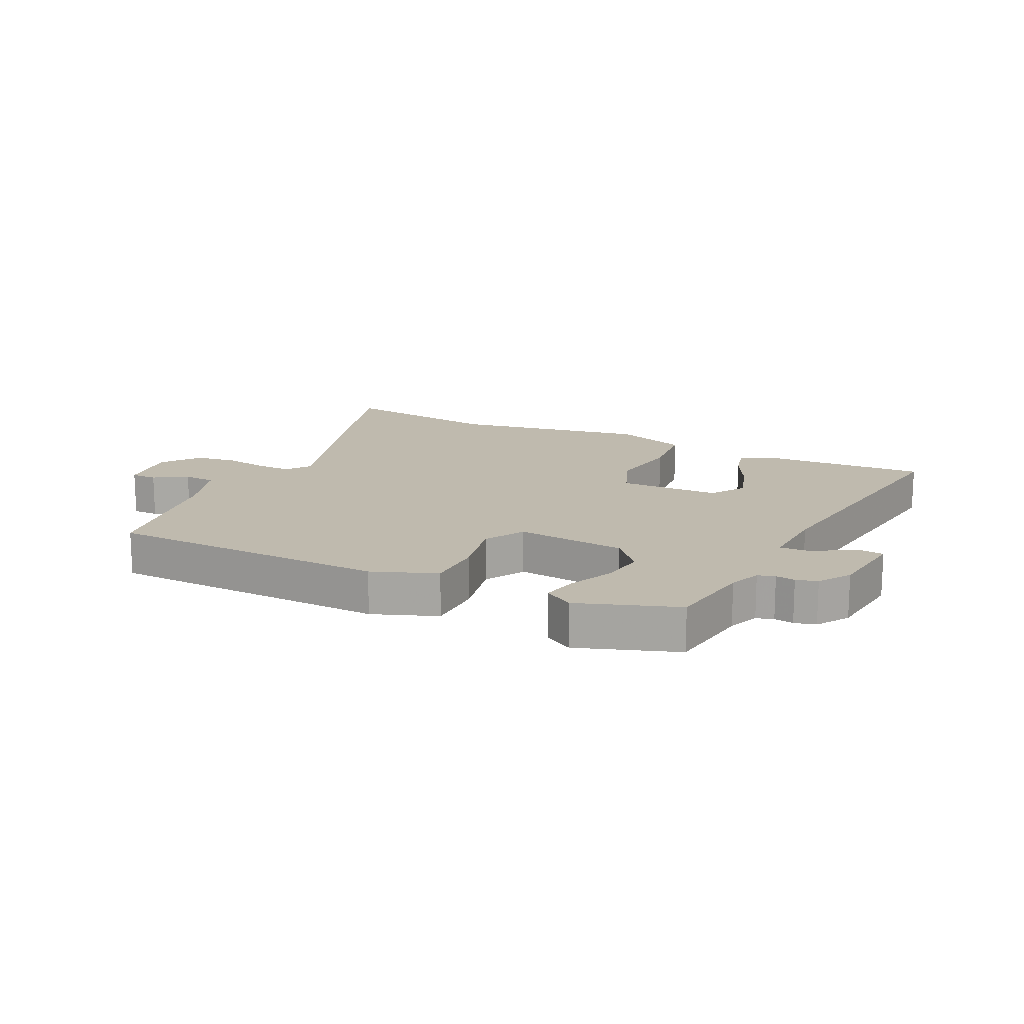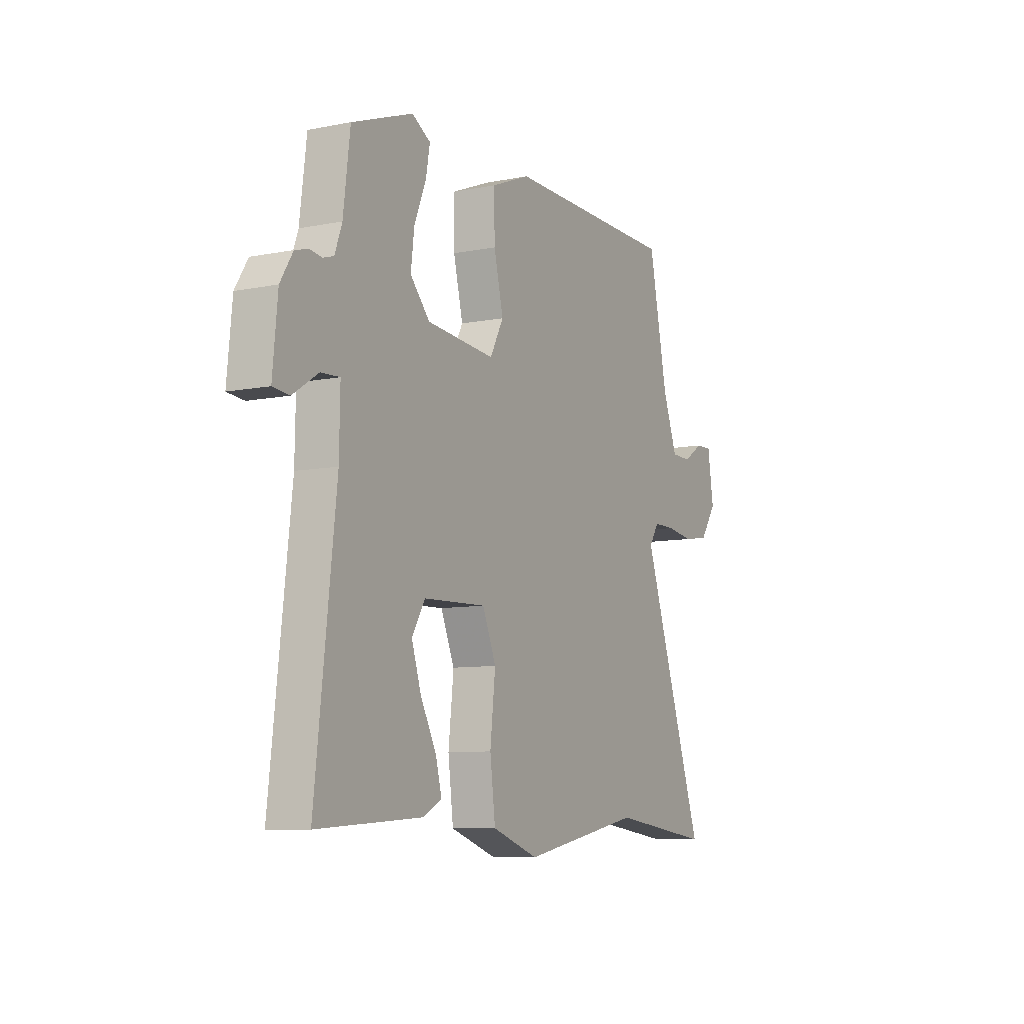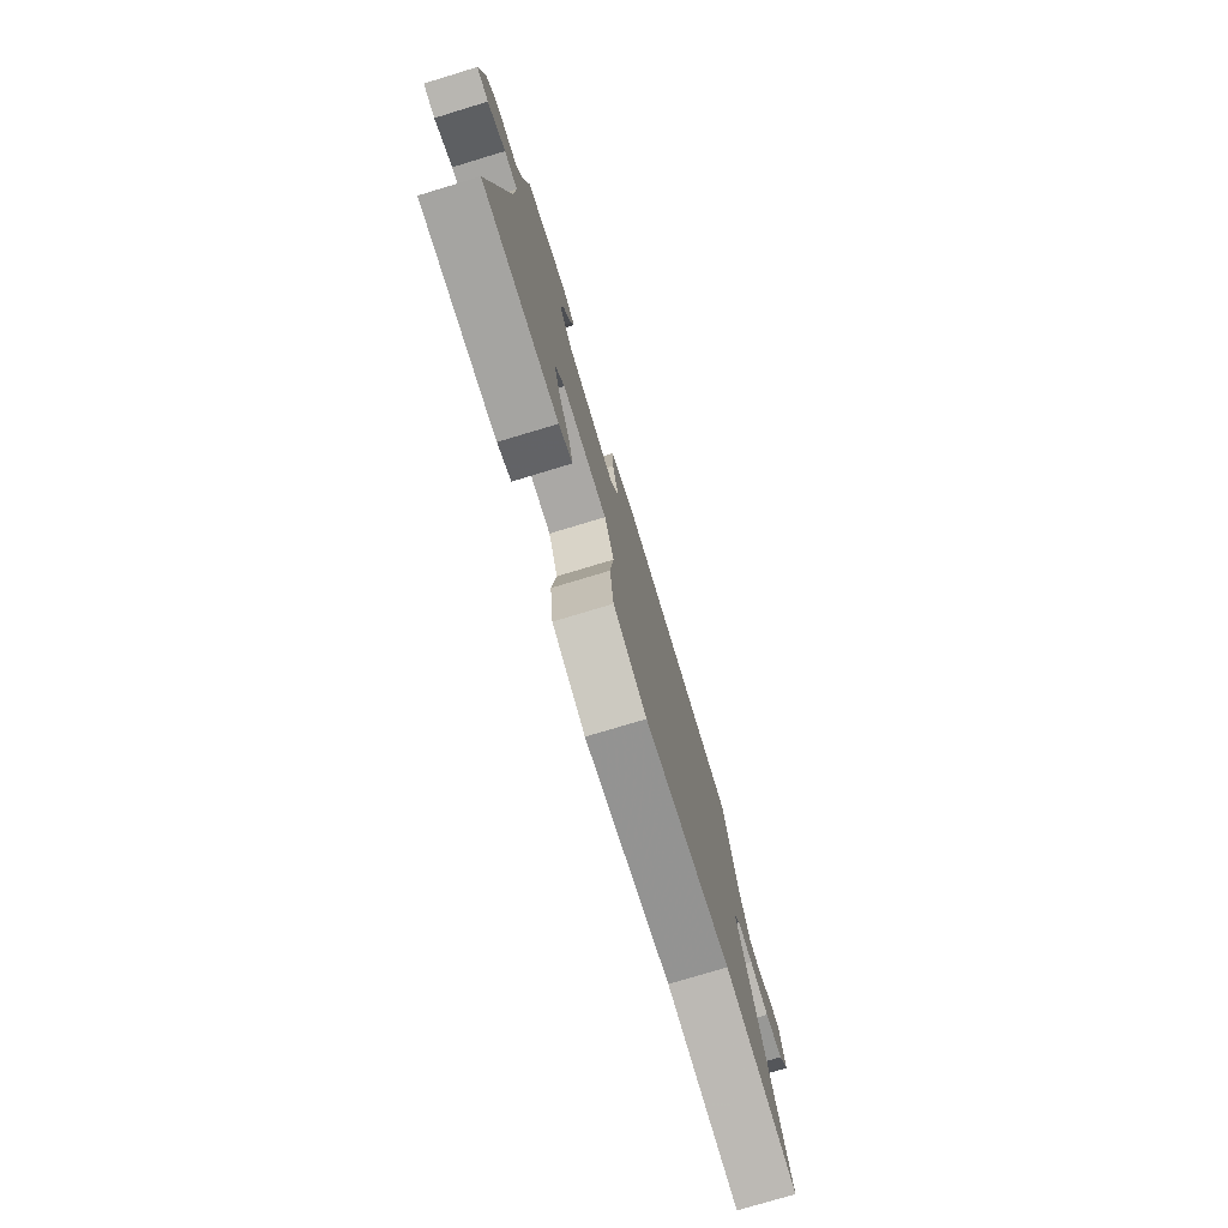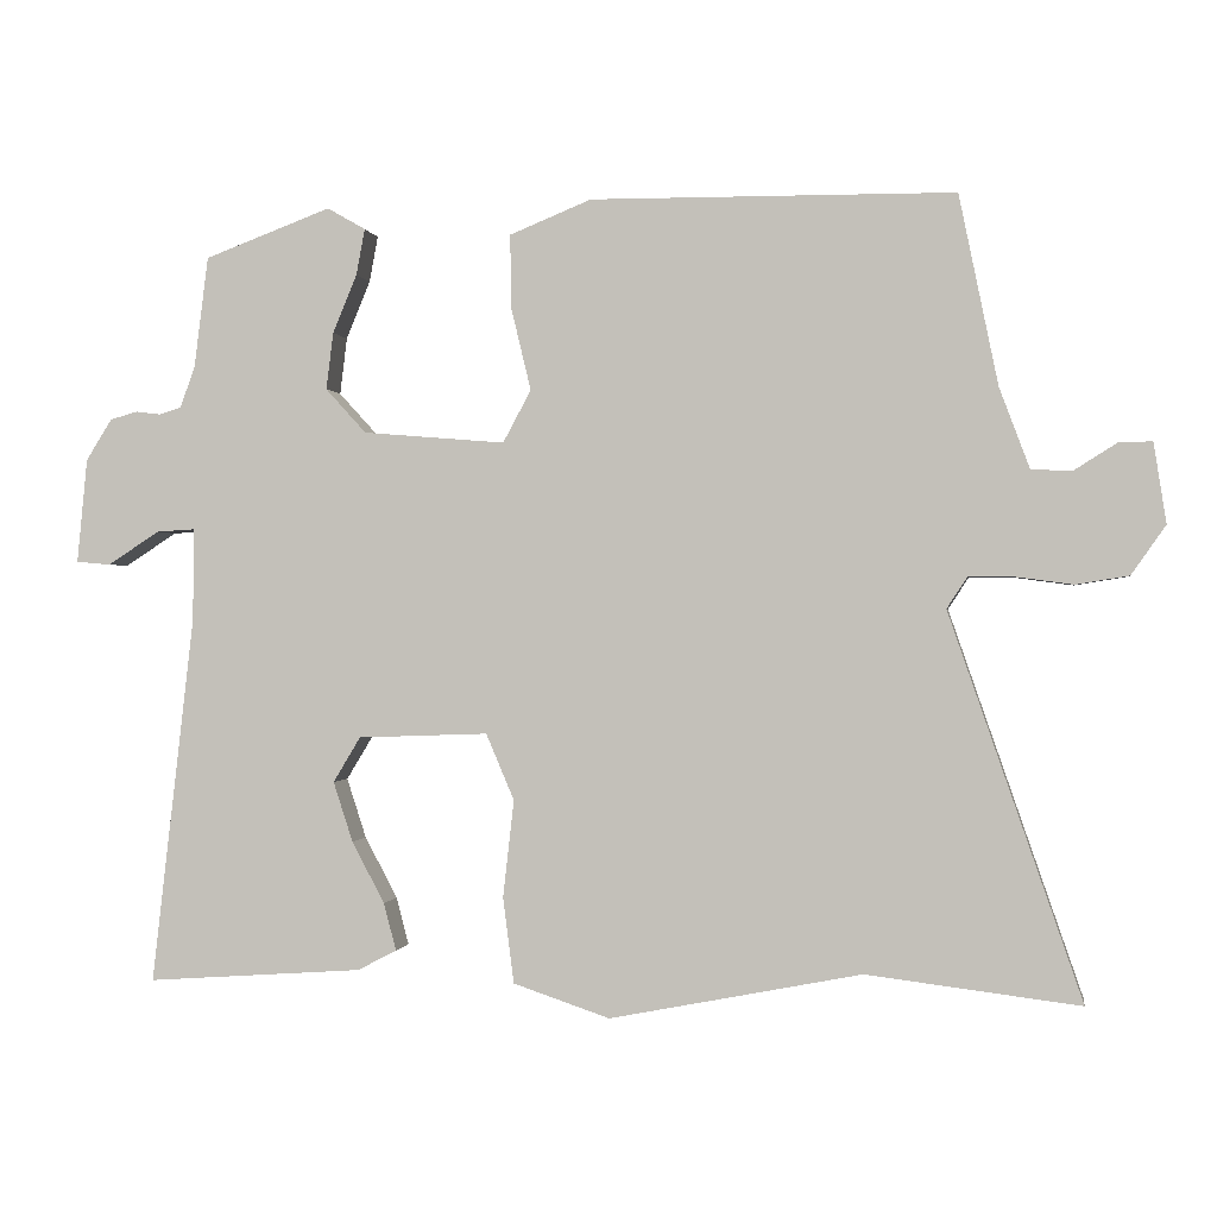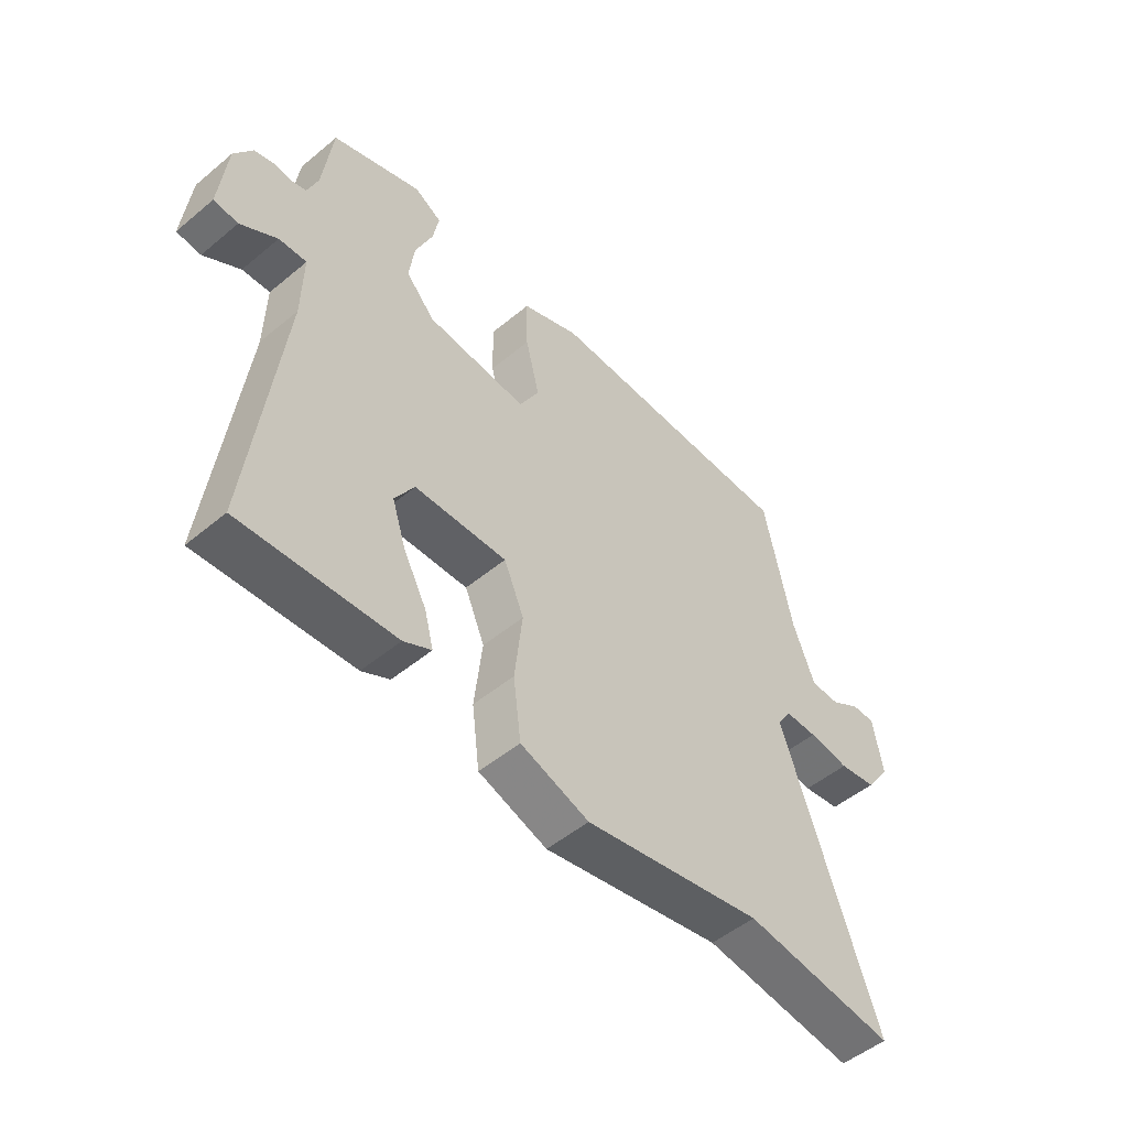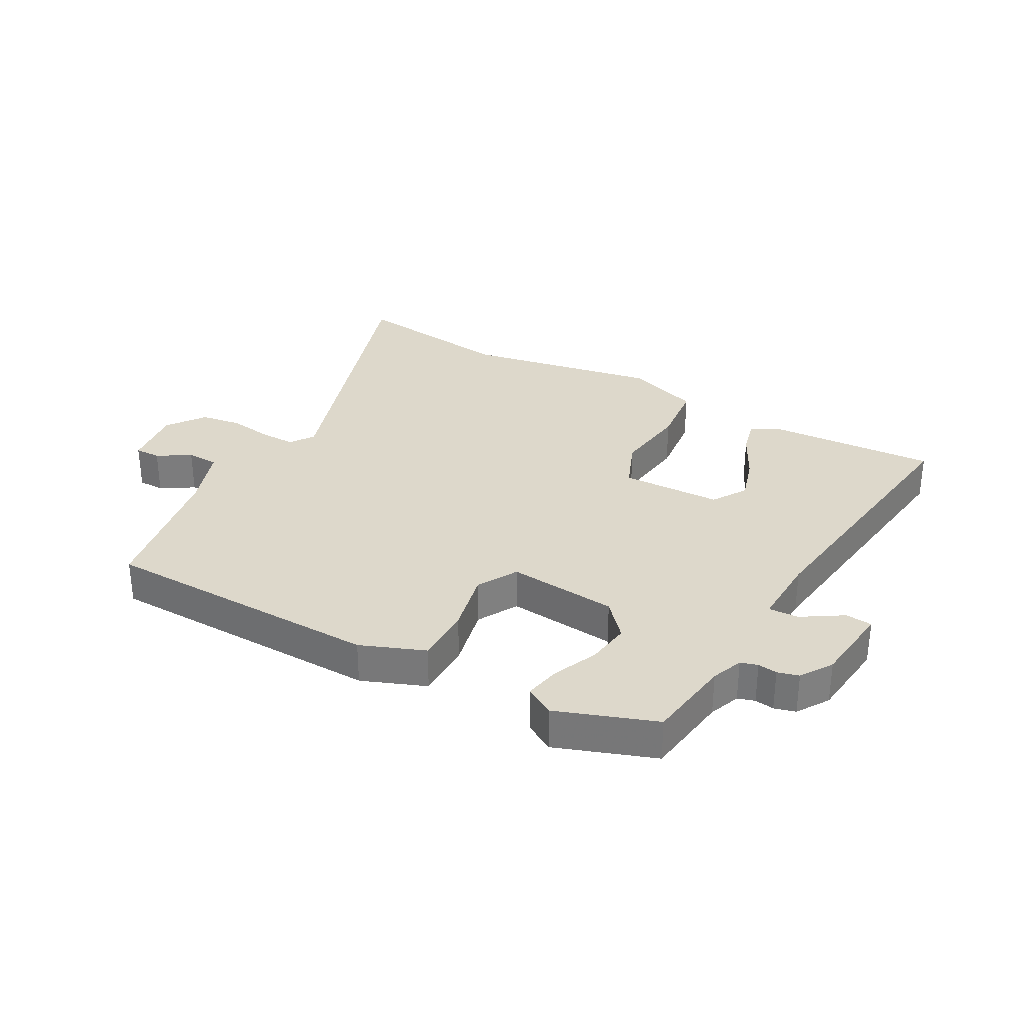
<metadata>
{"format":"obj","ext":"obj","renderer":"f3d","projection":"perspective","resolution":1024,"background":"white","views":[{"elev":15.5,"azim":27.3,"up":"+Y"},{"elev":-8.7,"azim":118.2,"up":"+Z"},{"elev":-77.0,"azim":106.8,"up":"+Z"},{"elev":-0.3,"azim":-171.0,"up":"+Z"},{"elev":-51.0,"azim":132.1,"up":"+Z"},{"elev":31.4,"azim":29.9,"up":"+Y"}]}
</metadata>
<code>
v 0.506 0.07 0.438
v 0.524 0.07 0.295
v 0.543 0.07 0.243
v 0.571 0.07 0.234
v 0.603 0.07 0.238
v 0.638 0.07 0.228
v 0.671 0.07 0.175
v 0.684 0.07 0.041
v 0.64 0.07 0.037
v 0.574 0.07 0.08
v 0.524 0.07 0.083
v 0.526 0.07 -0.037
v 0.58 0.07 -0.508
v 0.303 0.07 -0.489
v 0.253 0.07 -0.463
v 0.269 0.07 -0.402
v 0.311 0.07 -0.323
v 0.336 0.07 -0.246
v 0.301 0.07 -0.188
v 0.134 0.07 -0.182
v 0.098 0.07 -0.267
v 0.112 0.07 -0.392
v 0.098 0.07 -0.502
v -0.026 0.07 -0.544
v -0.349 0.07 -0.481
v -0.623 0.07 -0.515
v -0.453 0.07 -0.022
v -0.479 0.07 0.018
v -0.537 0.07 0.018
v -0.611 0.07 0.008
v -0.679 0.07 0.019
v -0.723 0.07 0.082
v -0.707 0.07 0.185
v -0.664 0.07 0.184
v -0.61 0.07 0.15
v -0.557 0.07 0.151
v -0.518 0.07 0.255
v -0.468 0.07 0.499
v -0.002 0.07 0.502
v 0.103 0.07 0.459
v 0.101 0.07 0.363
v 0.076 0.07 0.259
v 0.112 0.07 0.192
v 0.294 0.07 0.207
v 0.346 0.07 0.264
v 0.337 0.07 0.337
v 0.306 0.07 0.412
v 0.295 0.07 0.471
v 0.344 0.07 0.499
v 0.506 0 0.438
v 0.524 0 0.295
v 0.543 0 0.243
v 0.571 0 0.234
v 0.603 0 0.238
v 0.638 0 0.228
v 0.671 0 0.175
v 0.684 0 0.041
v 0.64 0 0.037
v 0.574 0 0.08
v 0.524 0 0.083
v 0.526 0 -0.037
v 0.58 0 -0.508
v 0.303 0 -0.489
v 0.253 0 -0.463
v 0.269 0 -0.402
v 0.311 0 -0.323
v 0.336 0 -0.246
v 0.301 0 -0.188
v 0.134 0 -0.182
v 0.098 0 -0.267
v 0.112 0 -0.392
v 0.098 0 -0.502
v -0.026 0 -0.544
v -0.349 0 -0.481
v -0.623 0 -0.515
v -0.453 0 -0.022
v -0.479 0 0.018
v -0.537 0 0.018
v -0.611 0 0.008
v -0.679 0 0.019
v -0.723 0 0.082
v -0.707 0 0.185
v -0.664 0 0.184
v -0.61 0 0.15
v -0.557 0 0.151
v -0.518 0 0.255
v -0.468 0 0.499
v -0.002 0 0.502
v 0.103 0 0.459
v 0.101 0 0.363
v 0.076 0 0.259
v 0.112 0 0.192
v 0.294 0 0.207
v 0.346 0 0.264
v 0.337 0 0.337
v 0.306 0 0.412
v 0.295 0 0.471
v 0.344 0 0.499
f 49 1 2
f 48 49 2
f 47 48 2
f 46 47 2
f 45 46 2 3
f 44 45 3 4
f 40 41 42
f 39 40 42
f 38 39 42
f 37 38 42
f 36 37 42 43
f 33 34 35
f 32 33 35
f 31 32 35
f 30 31 35
f 29 30 35
f 28 29 35 36
f 27 28 36 43
f 27 43 44
f 26 27 44
f 25 26 44
f 23 24 25
f 22 23 25
f 21 22 25
f 15 16 17
f 14 15 17
f 13 14 17
f 12 13 17
f 11 12 17 18
f 8 9 10
f 7 8 10
f 6 7 10
f 5 6 10
f 4 5 10
f 4 10 11
f 11 18 19
f 4 11 19
f 44 4 19
f 20 21 25 44
f 19 20 44
f 51 50 98
f 51 98 97
f 51 97 96
f 51 96 95
f 52 51 95 94
f 53 52 94 93
f 91 90 89
f 91 89 88
f 91 88 87
f 91 87 86
f 92 91 86 85
f 84 83 82
f 84 82 81
f 84 81 80
f 84 80 79
f 84 79 78
f 85 84 78 77
f 92 85 77 76
f 93 92 76
f 93 76 75
f 93 75 74
f 74 73 72
f 74 72 71
f 74 71 70
f 66 65 64
f 66 64 63
f 66 63 62
f 66 62 61
f 67 66 61 60
f 59 58 57
f 59 57 56
f 59 56 55
f 59 55 54
f 59 54 53
f 60 59 53
f 68 67 60
f 68 60 53
f 68 53 93
f 93 74 70 69
f 93 69 68
f 1 50 51 2
f 2 51 52 3
f 3 52 53 4
f 4 53 54 5
f 5 54 55 6
f 6 55 56 7
f 7 56 57 8
f 8 57 58 9
f 9 58 59 10
f 10 59 60 11
f 11 60 61 12
f 12 61 62 13
f 13 62 63 14
f 14 63 64 15
f 15 64 65 16
f 16 65 66 17
f 17 66 67 18
f 18 67 68 19
f 19 68 69 20
f 20 69 70 21
f 21 70 71 22
f 22 71 72 23
f 23 72 73 24
f 24 73 74 25
f 25 74 75 26
f 26 75 76 27
f 27 76 77 28
f 28 77 78 29
f 29 78 79 30
f 30 79 80 31
f 31 80 81 32
f 32 81 82 33
f 33 82 83 34
f 34 83 84 35
f 35 84 85 36
f 36 85 86 37
f 37 86 87 38
f 38 87 88 39
f 39 88 89 40
f 40 89 90 41
f 41 90 91 42
f 42 91 92 43
f 43 92 93 44
f 44 93 94 45
f 45 94 95 46
f 46 95 96 47
f 47 96 97 48
f 48 97 98 49
f 49 98 50 1

</code>
